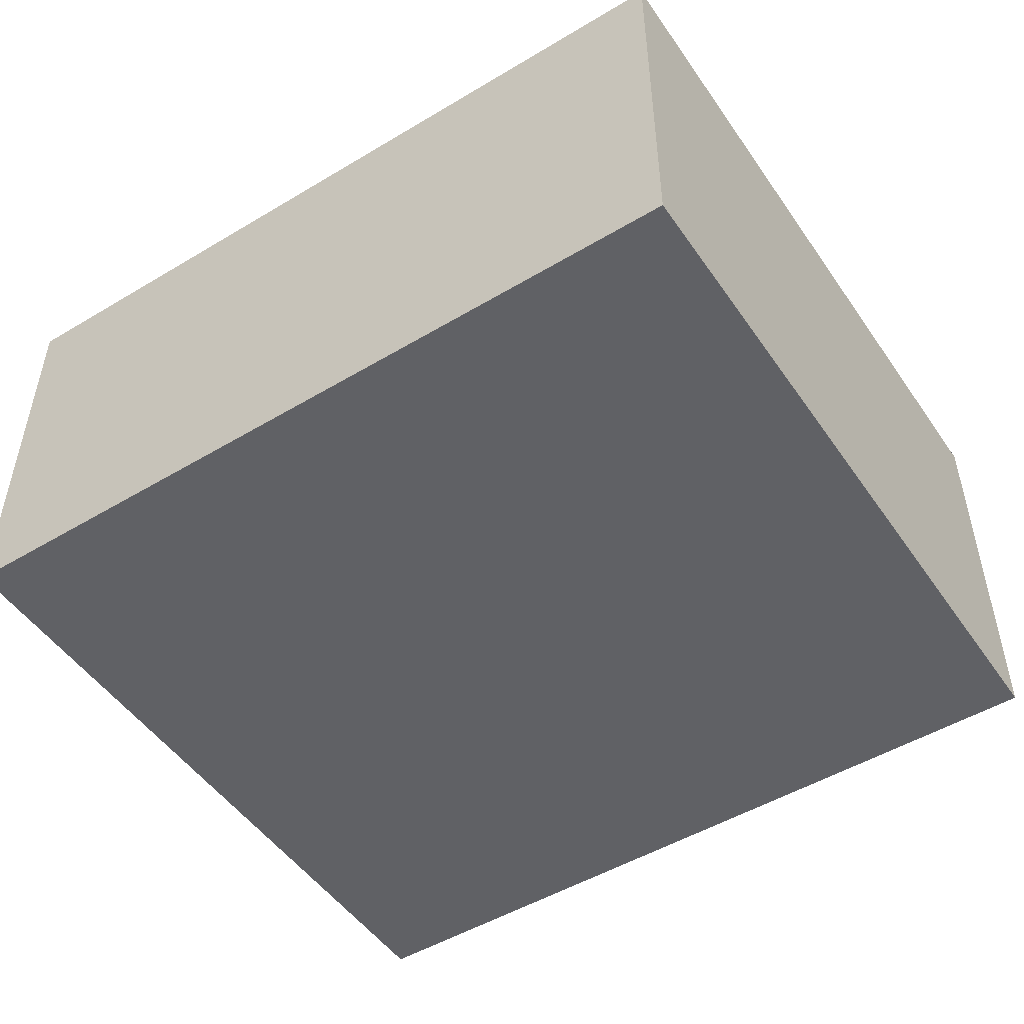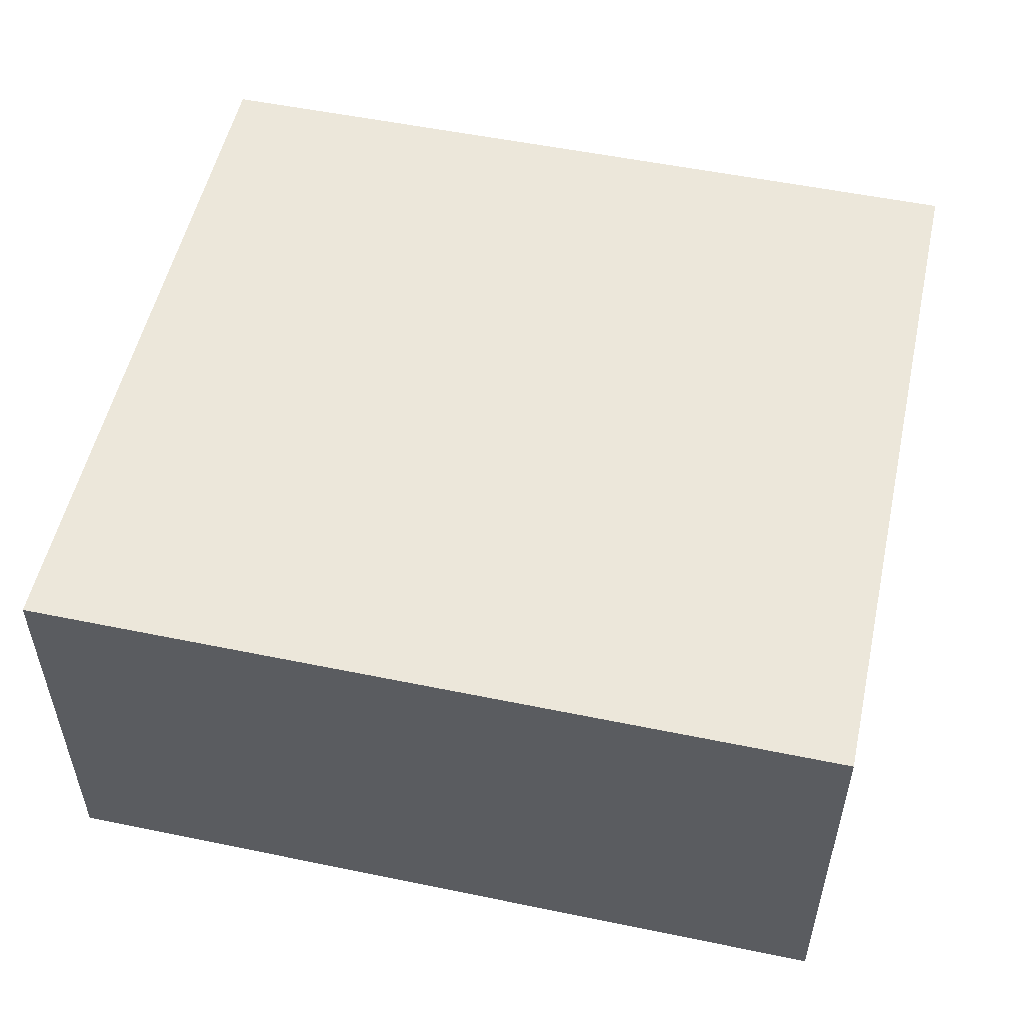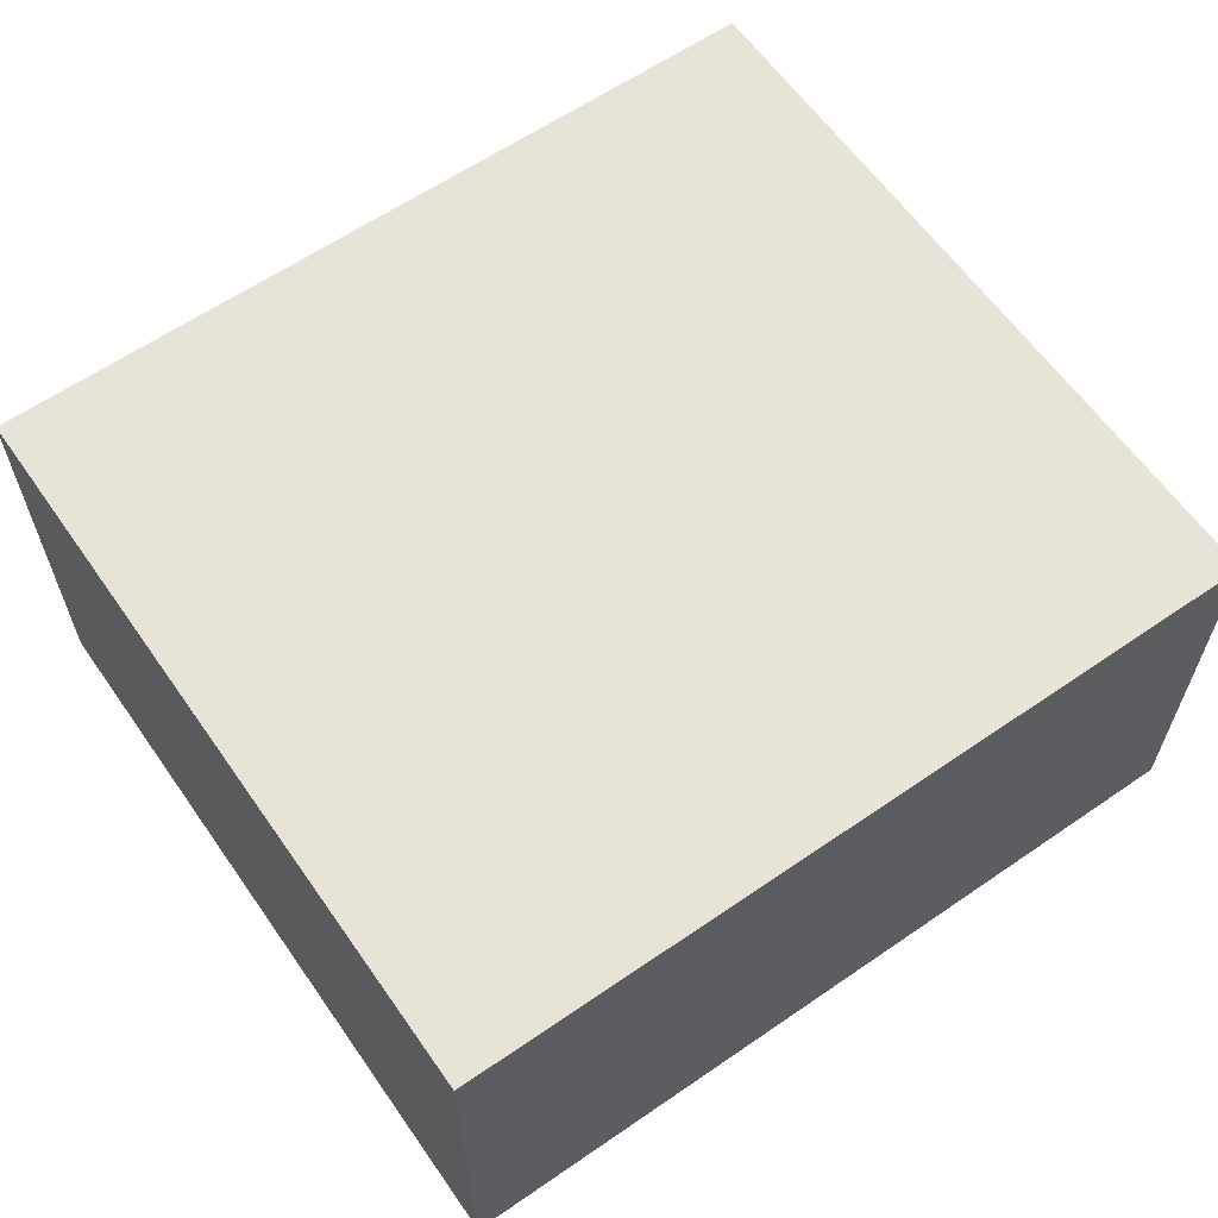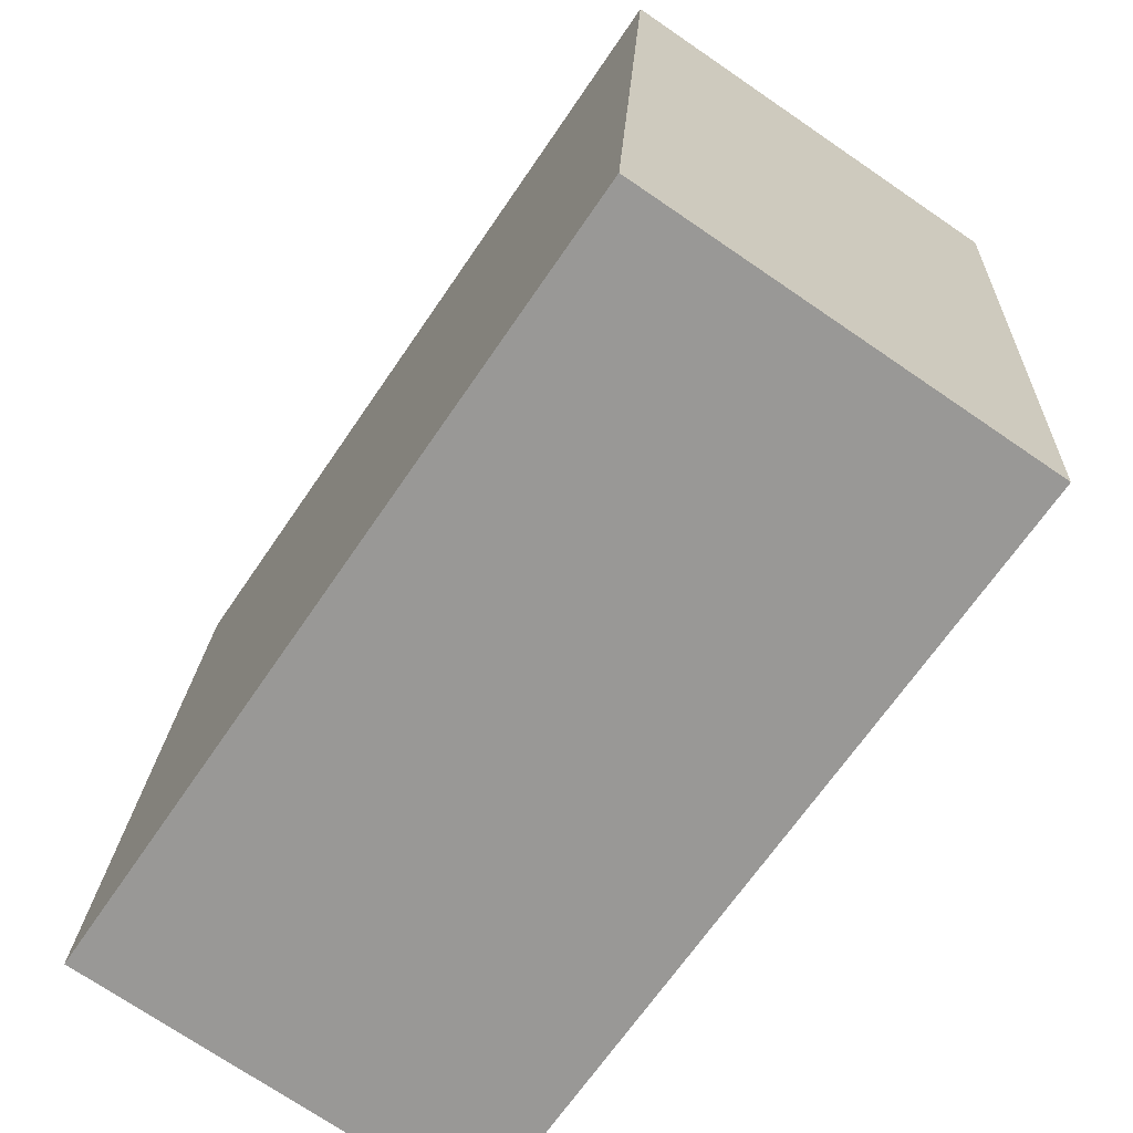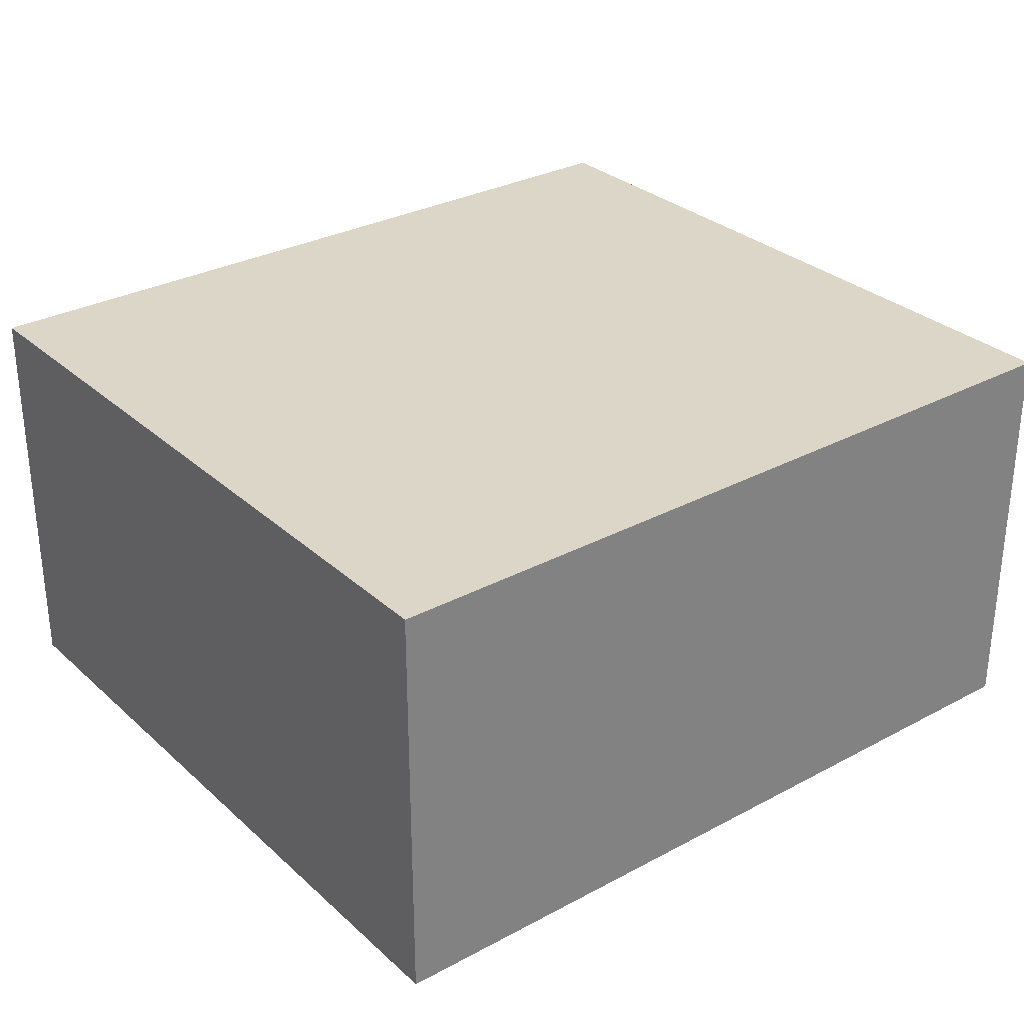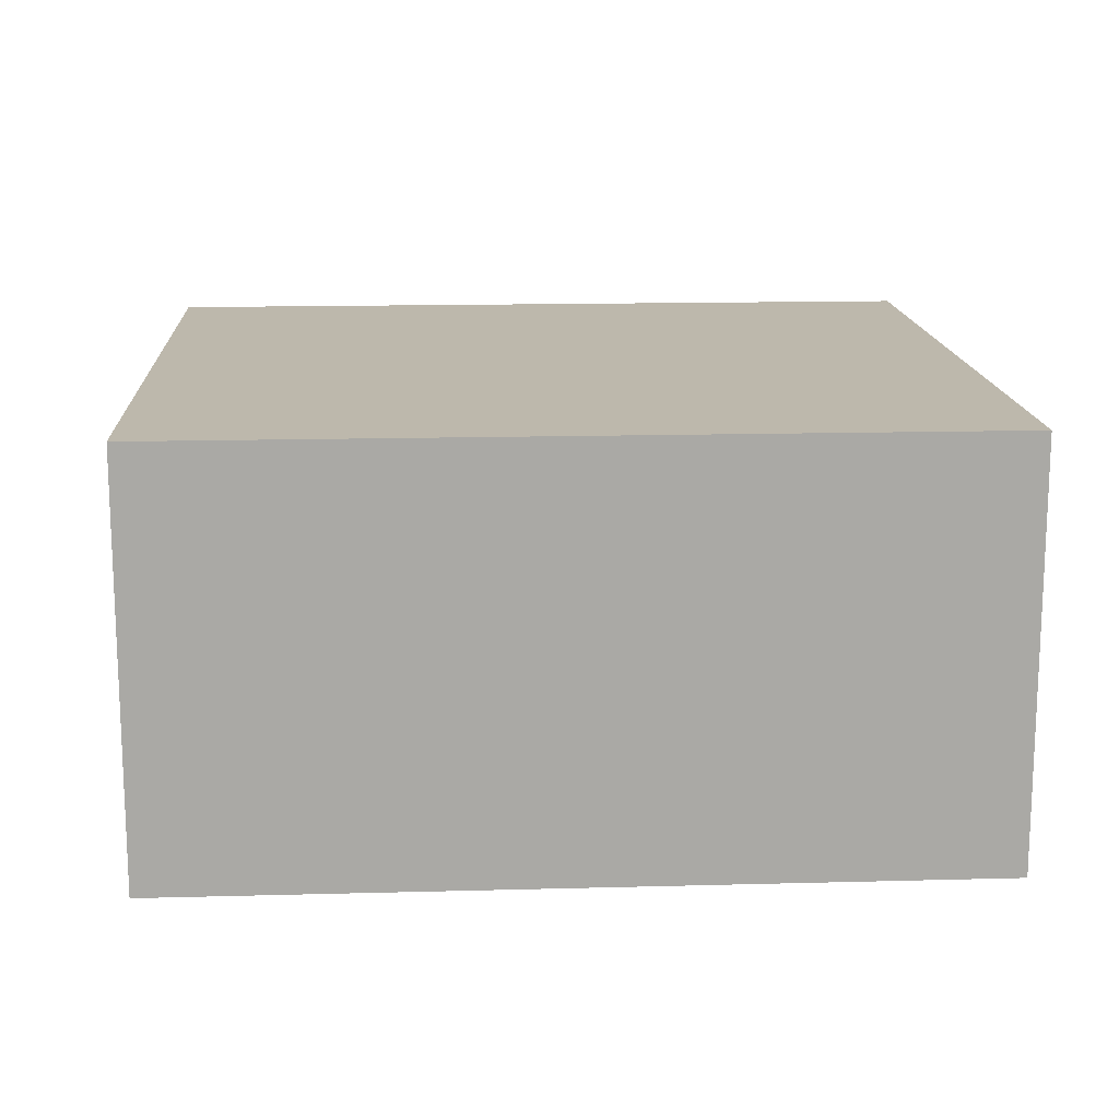
<metadata>
{"format":"obj","ext":"obj","renderer":"f3d","projection":"perspective","resolution":1024,"background":"white","views":[{"elev":-50.0,"azim":-141.8,"up":"+Y"},{"elev":53.2,"azim":17.3,"up":"+Y"},{"elev":61.8,"azim":149.9,"up":"+Y"},{"elev":-72.9,"azim":55.7,"up":"+Z"},{"elev":30.2,"azim":146.9,"up":"+Y"},{"elev":14.9,"azim":-178.5,"up":"+Y"}]}
</metadata>
<code>
v  0.246 1.636 2.906
v  3.179 1.636 -0.269
v  0 1.636 1.002e-16
v  3.424 1.636 2.637
v  3.179 1.647e-17 -0.269
v  0 0 0
v  0.246 -1.779e-16 2.906
v  3.424 -1.615e-16 2.637
g defaultobject
f 1 2 3
f 2 1 4
f 5 3 2
f 3 5 6
f 6 1 3
f 1 6 7
f 7 4 1
f 4 7 8
f 8 2 4
f 2 8 5
f 8 6 5
f 6 8 7

</code>
